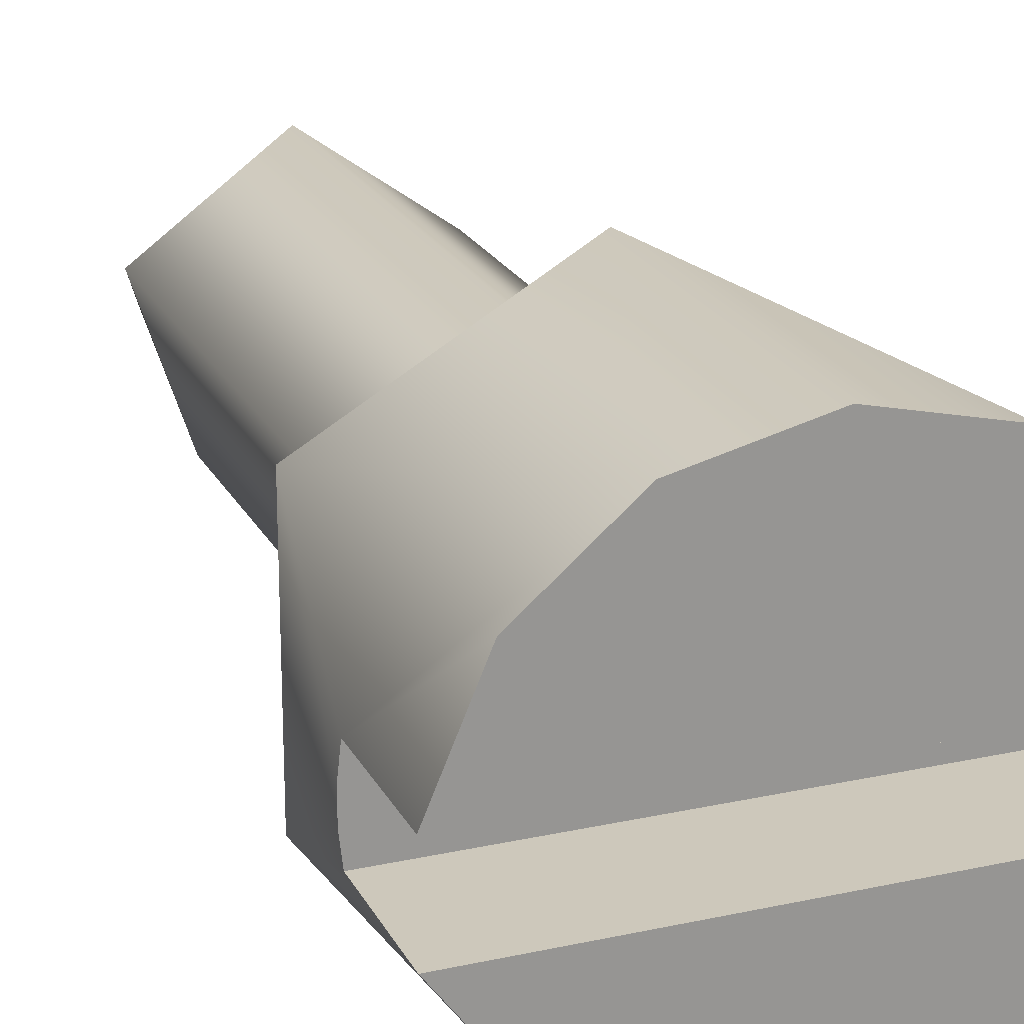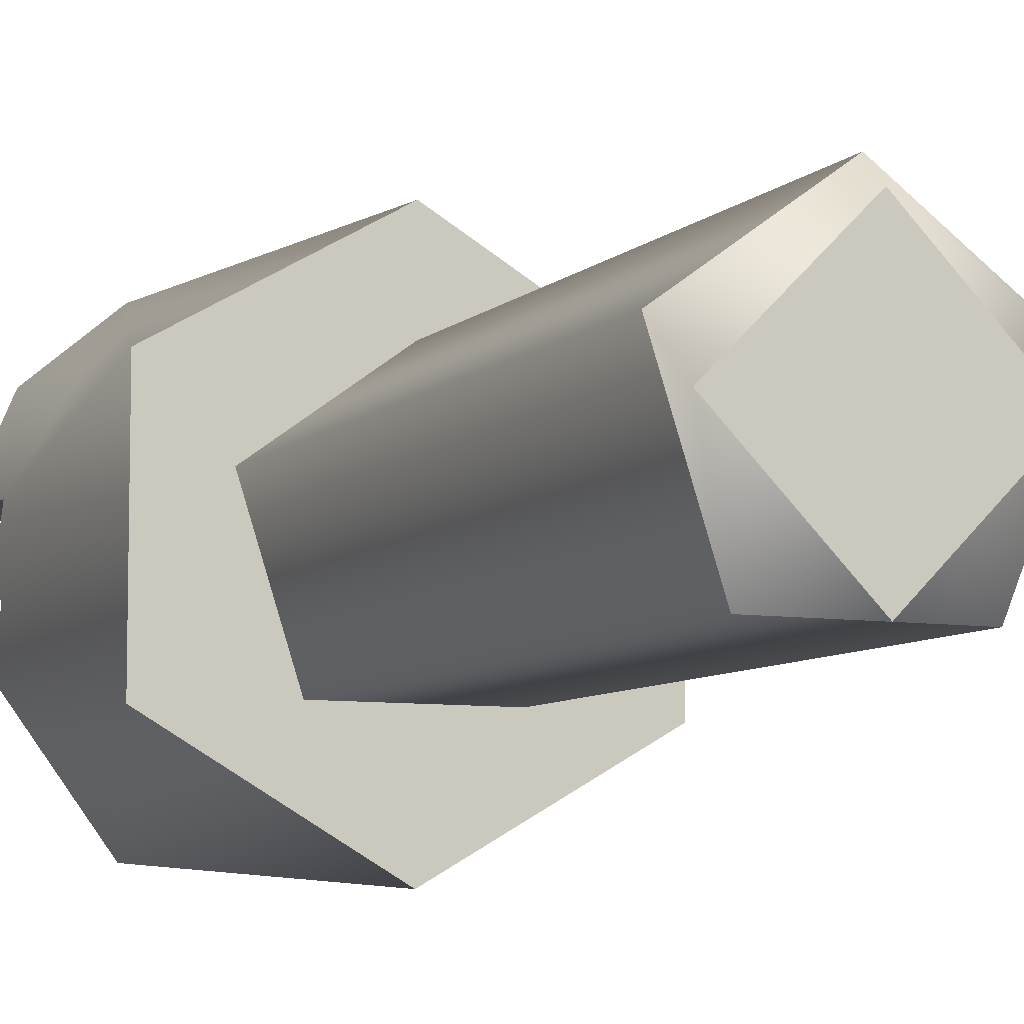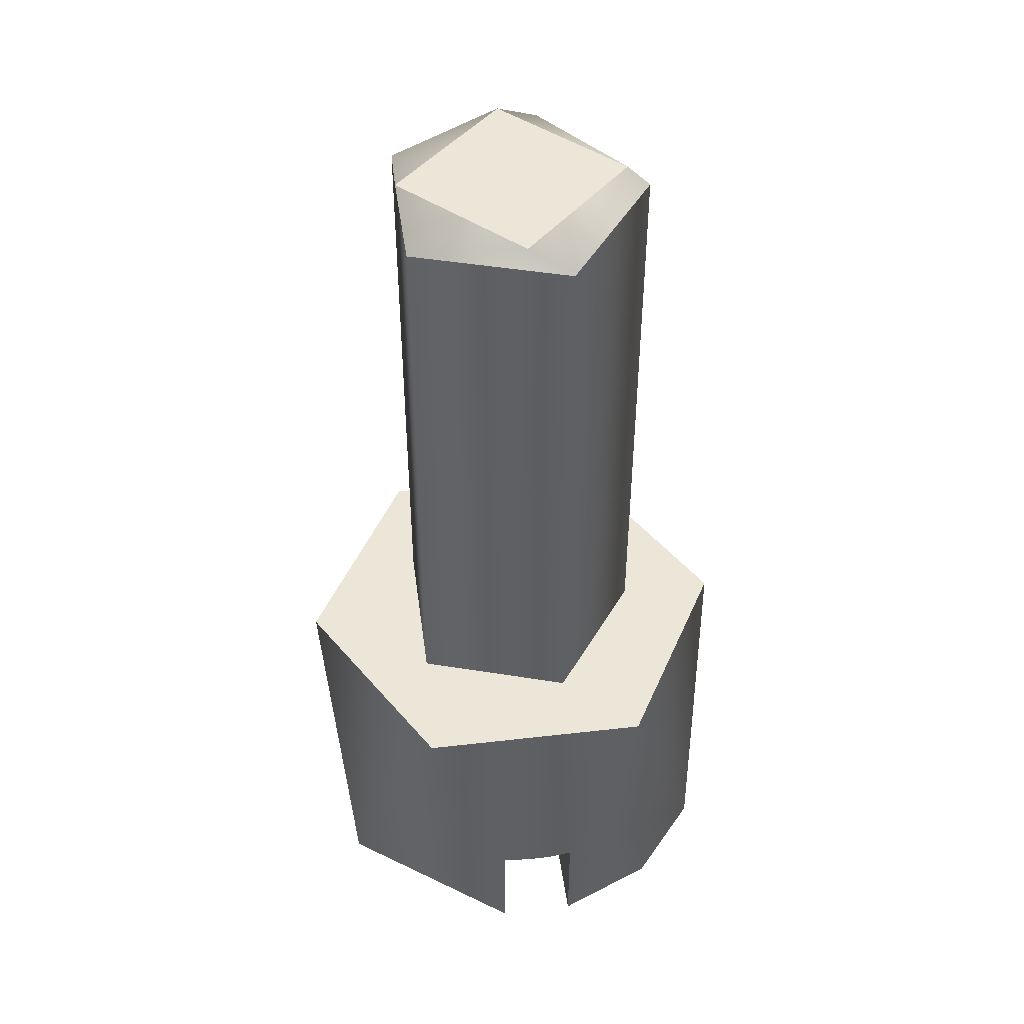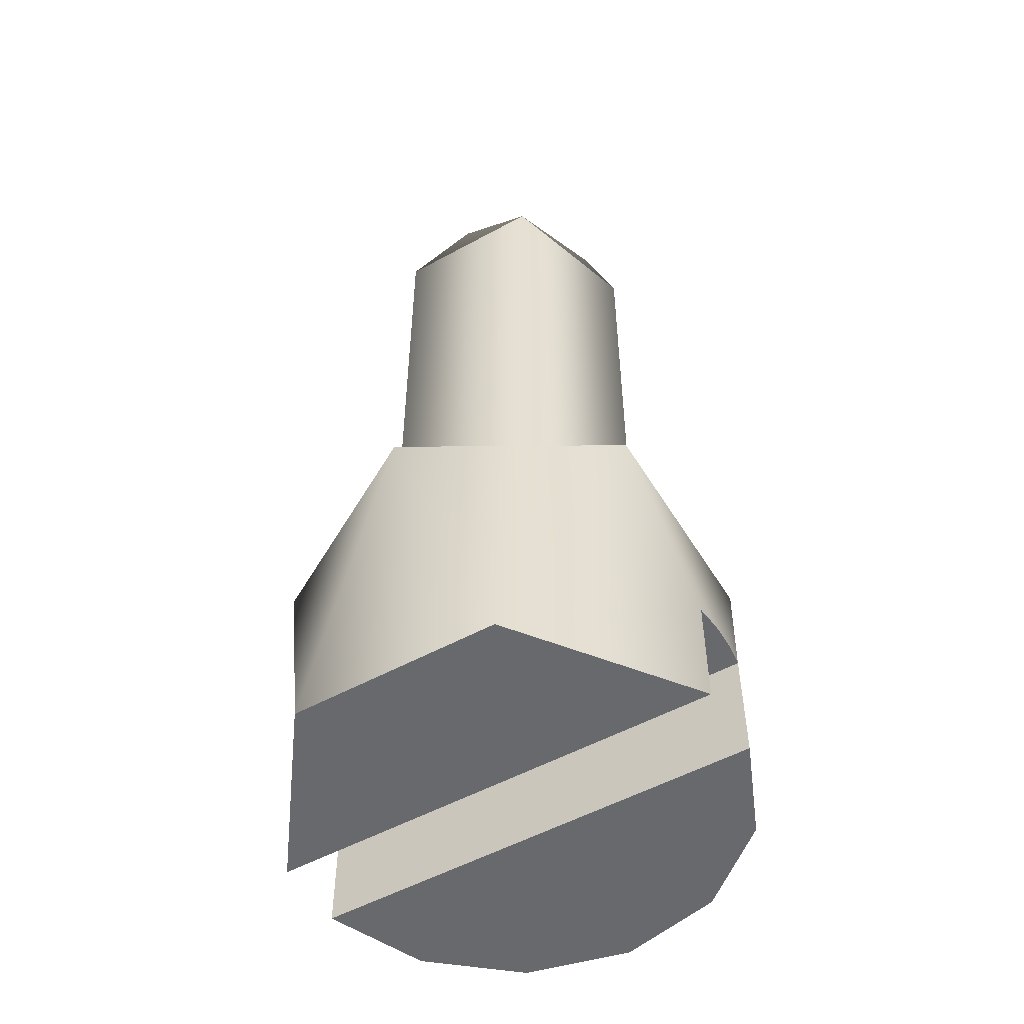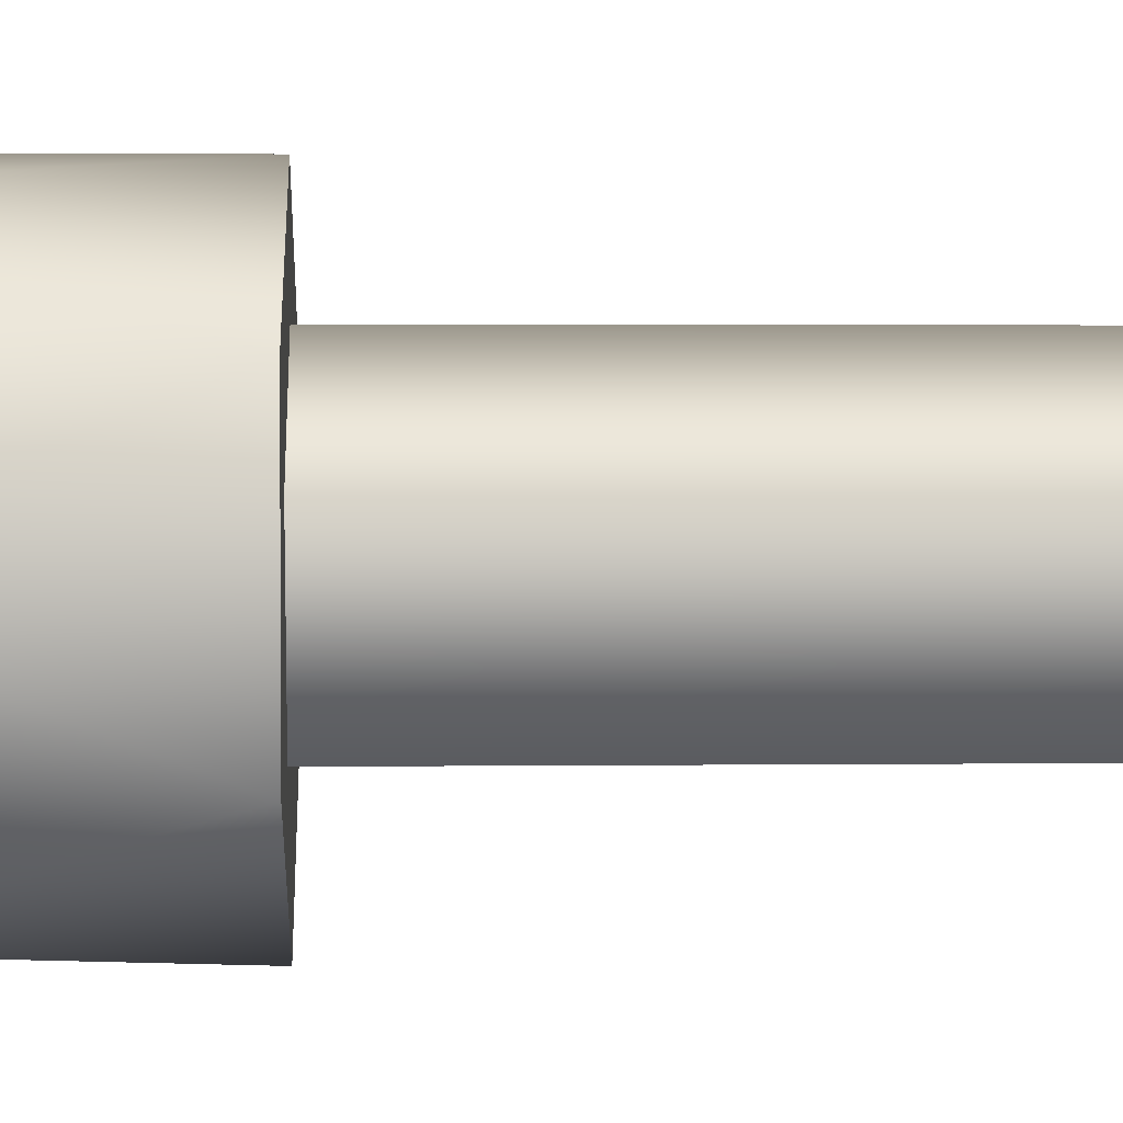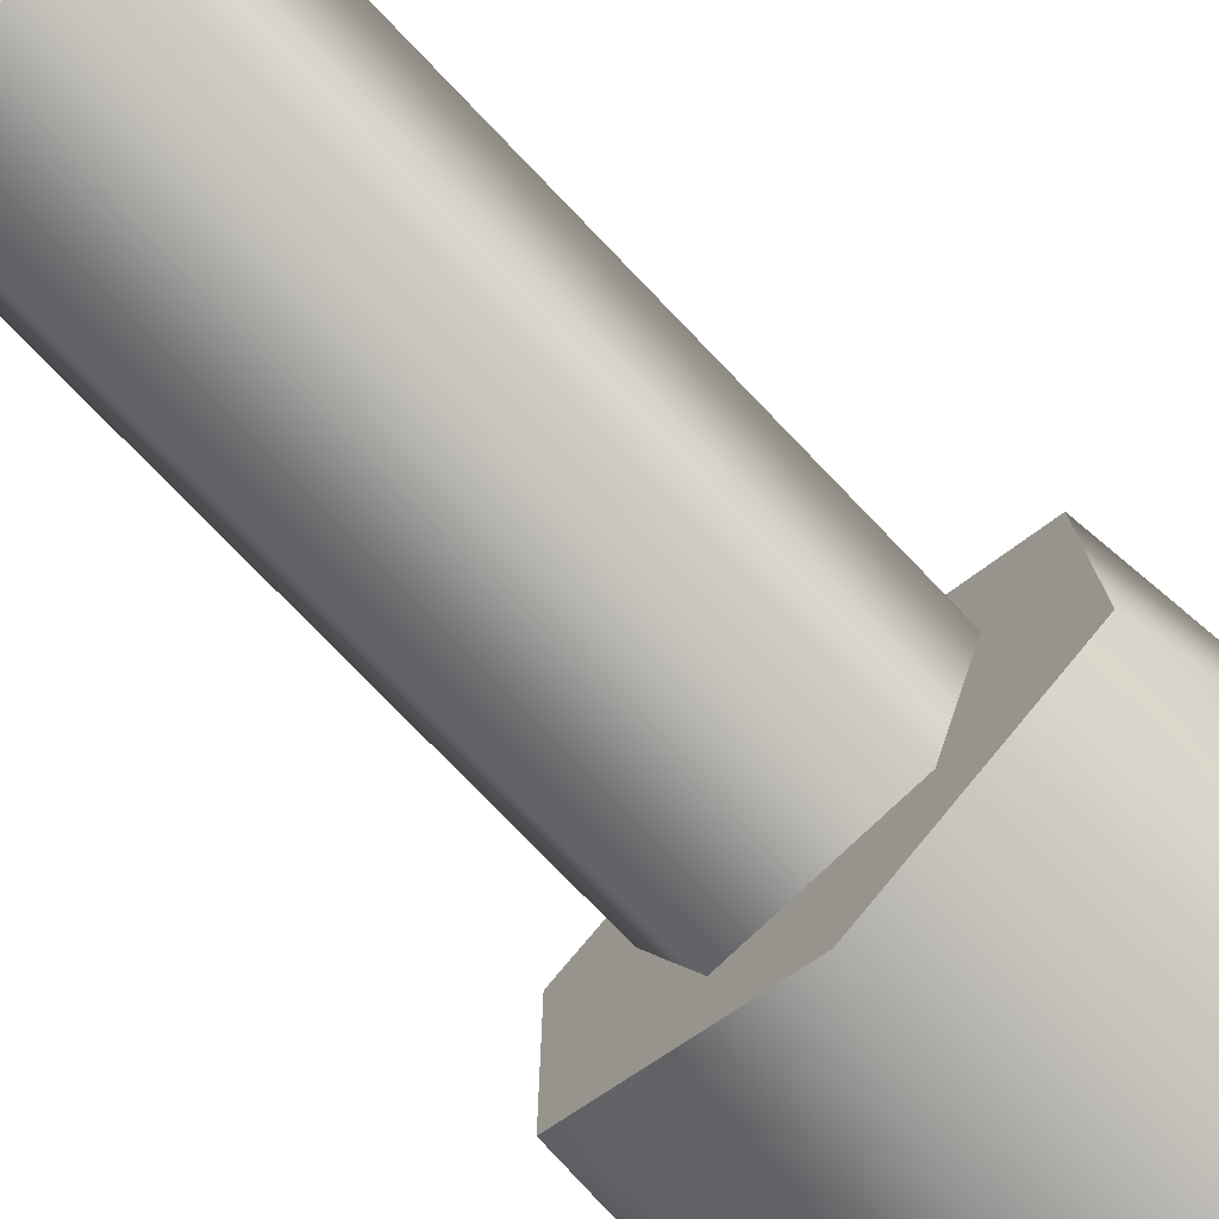
<metadata>
{"format":"obj","ext":"obj","renderer":"f3d","projection":"perspective","resolution":1024,"background":"white","views":[{"elev":22.0,"azim":158.9,"up":"+Y"},{"elev":-7.6,"azim":-24.4,"up":"+Y"},{"elev":46.2,"azim":82.5,"up":"+Z"},{"elev":-52.7,"azim":30.5,"up":"+Z"},{"elev":2.5,"azim":-92.5,"up":"+Y"},{"elev":-76.5,"azim":43.9,"up":"+Y"}]}
</metadata>
<code>
g Face_1
v 0.05871 -0.2055 -0.146
v 0.05279 -0.2055 -0.146
v 0.0544 -0.2077 -0.146
v 0.0571 -0.2077 -0.146
f 3 2 1
f 3 1 4
g Face_2
v 0.05279 -0.2045 -0.146
v 0.05871 -0.2045 -0.146
v 0.05575 -0.202 -0.146
v 0.0544 -0.2023 -0.146
v 0.05334 -0.2032 -0.146
v 0.05816 -0.2032 -0.146
v 0.0571 -0.2023 -0.146
f 5 8 7
f 5 9 8
f 5 10 6
f 5 11 10
f 5 7 11
g Face_3
v 0.05871 -0.2055 -0.1445
v 0.05871 -0.2055 -0.146
v 0.05875 -0.2052 -0.1445
v 0.05875 -0.2048 -0.1445
v 0.05871 -0.2045 -0.1445
v 0.05871 -0.2045 -0.146
v 0.05816 -0.2032 -0.146
v 0.0571 -0.2023 -0.146
v 0.05575 -0.202 -0.146
v 0.05575 -0.202 -0.142
v 0.05575 -0.202 -0.142
v 0.05315 -0.2035 -0.142
v 0.05315 -0.2065 -0.142
v 0.05575 -0.208 -0.142
v 0.05835 -0.2065 -0.142
v 0.05835 -0.2035 -0.142
v 0.05575 -0.202 -0.146
v 0.0544 -0.2023 -0.146
v 0.05334 -0.2032 -0.146
v 0.05279 -0.2045 -0.146
v 0.05279 -0.2045 -0.1445
v 0.05275 -0.2048 -0.1445
v 0.05275 -0.2052 -0.1445
v 0.05279 -0.2055 -0.1445
v 0.05279 -0.2055 -0.146
v 0.0544 -0.2077 -0.146
v 0.0571 -0.2077 -0.146
f 22 28 29
f 32 29 30
f 32 30 31
f 37 35 36
f 23 32 33
f 23 22 29
f 23 29 32
f 24 33 34
f 24 34 35
f 24 35 37
f 24 23 33
f 25 37 38
f 25 24 37
f 12 38 13
f 16 17 18
f 19 16 18
f 26 12 14
f 26 25 38
f 26 38 12
f 27 14 15
f 27 15 16
f 27 26 14
f 27 16 19
f 21 19 20
f 21 27 19
g Face_4
v 0.05575 -0.202 -0.142
v 0.05315 -0.2035 -0.142
v 0.05315 -0.2065 -0.142
v 0.05575 -0.208 -0.142
v 0.05835 -0.2065 -0.142
v 0.05835 -0.2035 -0.142
v 0.05575 -0.2032 -0.142
v 0.05409 -0.2045 -0.142
v 0.05472 -0.2064 -0.142
v 0.05678 -0.2064 -0.142
v 0.05741 -0.2045 -0.142
f 48 42 43
f 49 48 43
f 44 49 43
f 47 42 48
f 41 42 47
f 45 49 44
f 46 41 47
f 39 45 44
f 40 46 45
f 40 45 39
f 40 41 46
g Face_5
v 0.05575 -0.2032 -0.1343
v 0.05741 -0.2045 -0.1343
v 0.05678 -0.2064 -0.1343
v 0.05472 -0.2064 -0.1343
v 0.05409 -0.2045 -0.1343
v 0.05575 -0.2032 -0.1343
v 0.05575 -0.2032 -0.142
v 0.05409 -0.2045 -0.142
v 0.05472 -0.2064 -0.142
v 0.05678 -0.2064 -0.142
v 0.05741 -0.2045 -0.142
v 0.05575 -0.2032 -0.142
f 54 55 56
f 54 56 57
f 53 57 58
f 53 54 57
f 52 58 59
f 52 53 58
f 51 59 60
f 51 52 59
f 50 60 61
f 50 51 60
g Face_6
v 0.05575 -0.2035 -0.134
v 0.0543 -0.205 -0.134
v 0.05575 -0.2064 -0.134
v 0.0572 -0.205 -0.134
f 62 63 64
f 62 64 65
g Face_7
v 0.05575 -0.2032 -0.1343
v 0.05741 -0.2045 -0.1343
v 0.05678 -0.2064 -0.1343
v 0.05472 -0.2064 -0.1343
v 0.05409 -0.2045 -0.1343
v 0.05575 -0.2032 -0.1343
v 0.05575 -0.2035 -0.134
v 0.05575 -0.2035 -0.134
v 0.0543 -0.205 -0.134
v 0.05575 -0.2064 -0.134
v 0.0572 -0.205 -0.134
f 67 66 72
f 76 67 72
f 68 67 76
f 75 68 76
f 69 68 75
f 74 69 75
f 70 69 74
f 73 70 74
f 71 70 73
g Face_8
v 0.05871 -0.2055 -0.1445
v 0.05279 -0.2055 -0.1445
v 0.05279 -0.2055 -0.146
v 0.05871 -0.2055 -0.146
f 78 80 79
f 78 77 80
g Face_9
v 0.05279 -0.2045 -0.1445
v 0.05871 -0.2045 -0.1445
v 0.05871 -0.2045 -0.146
v 0.05279 -0.2045 -0.146
f 84 82 81
f 84 83 82
g Face_10
v 0.05871 -0.2055 -0.1445
v 0.05279 -0.2055 -0.1445
v 0.05279 -0.2045 -0.1445
v 0.05275 -0.2048 -0.1445
v 0.05275 -0.2052 -0.1445
v 0.05871 -0.2045 -0.1445
v 0.05875 -0.2052 -0.1445
v 0.05875 -0.2048 -0.1445
f 87 85 86
f 87 89 88
f 87 86 89
f 87 91 85
f 87 92 91
f 87 90 92

</code>
